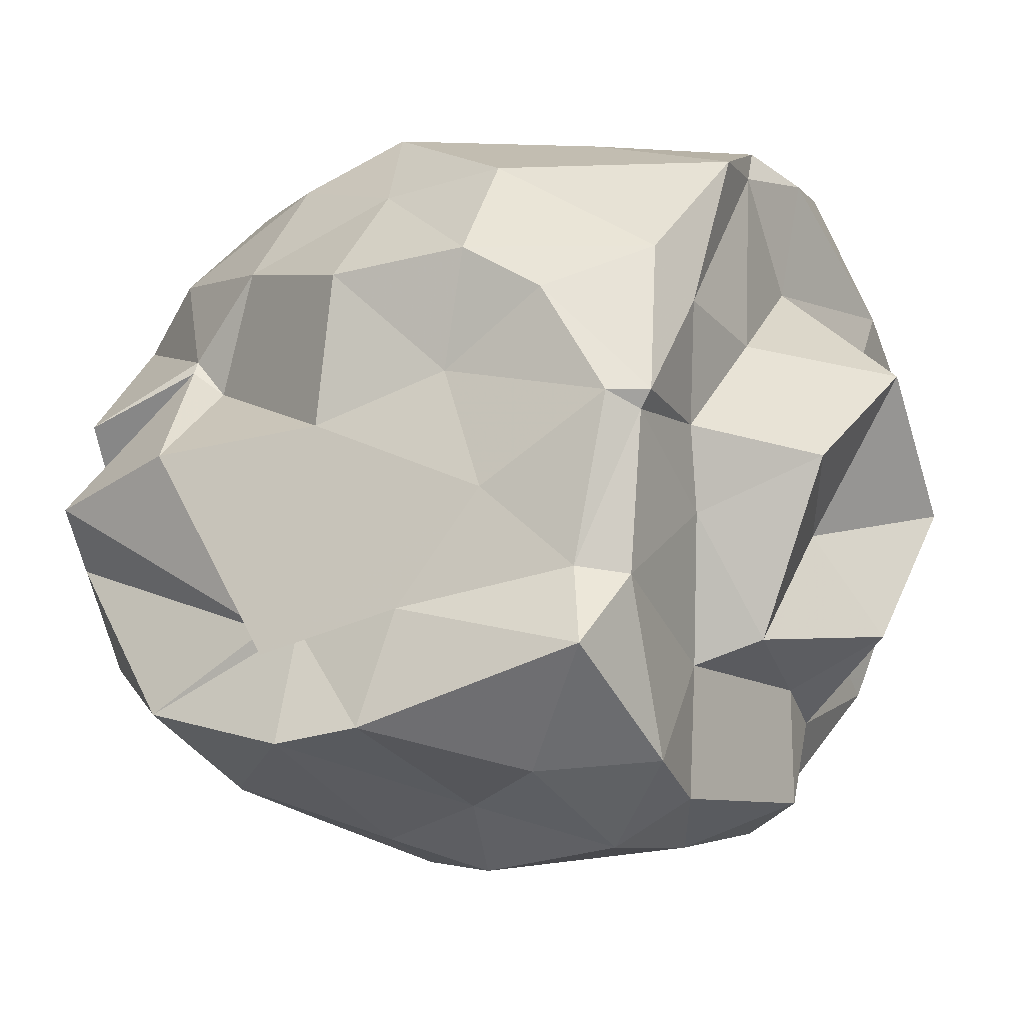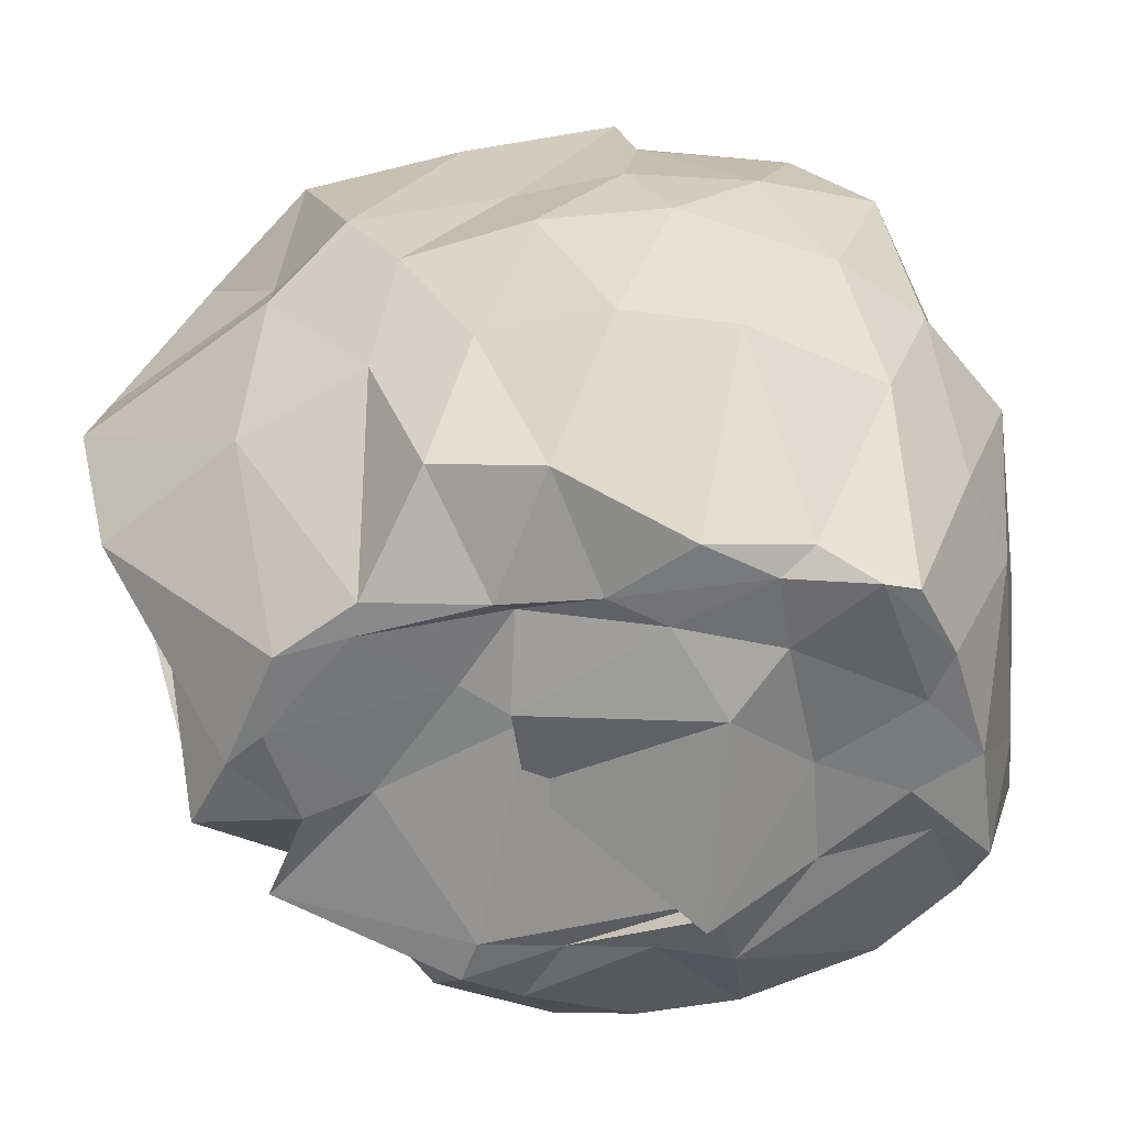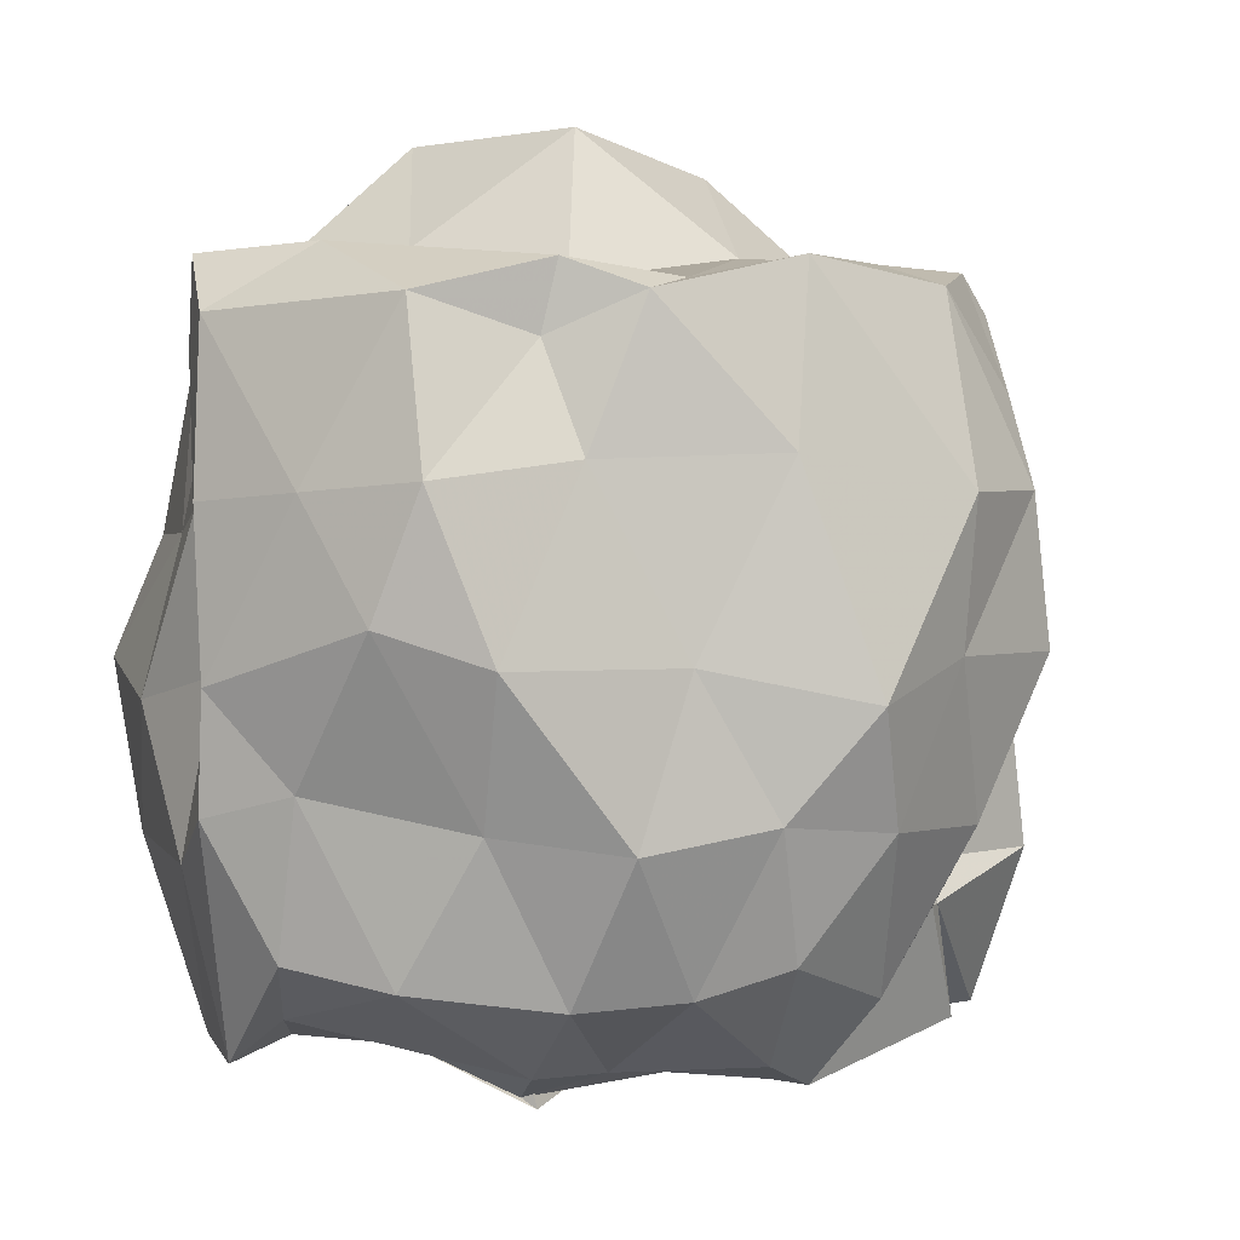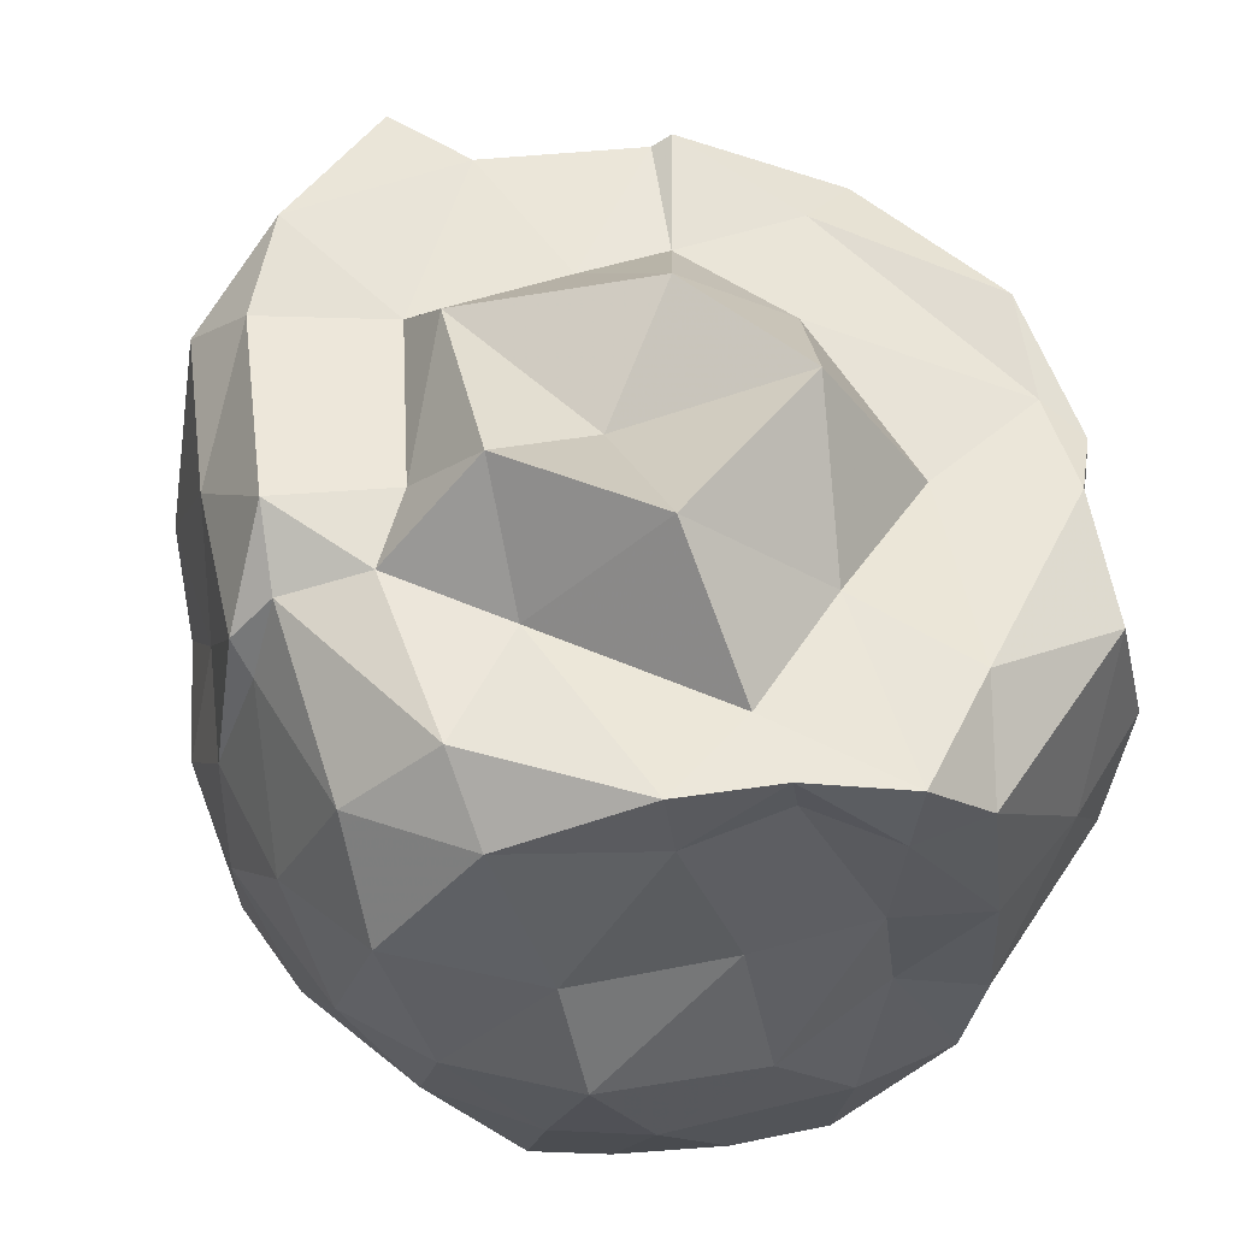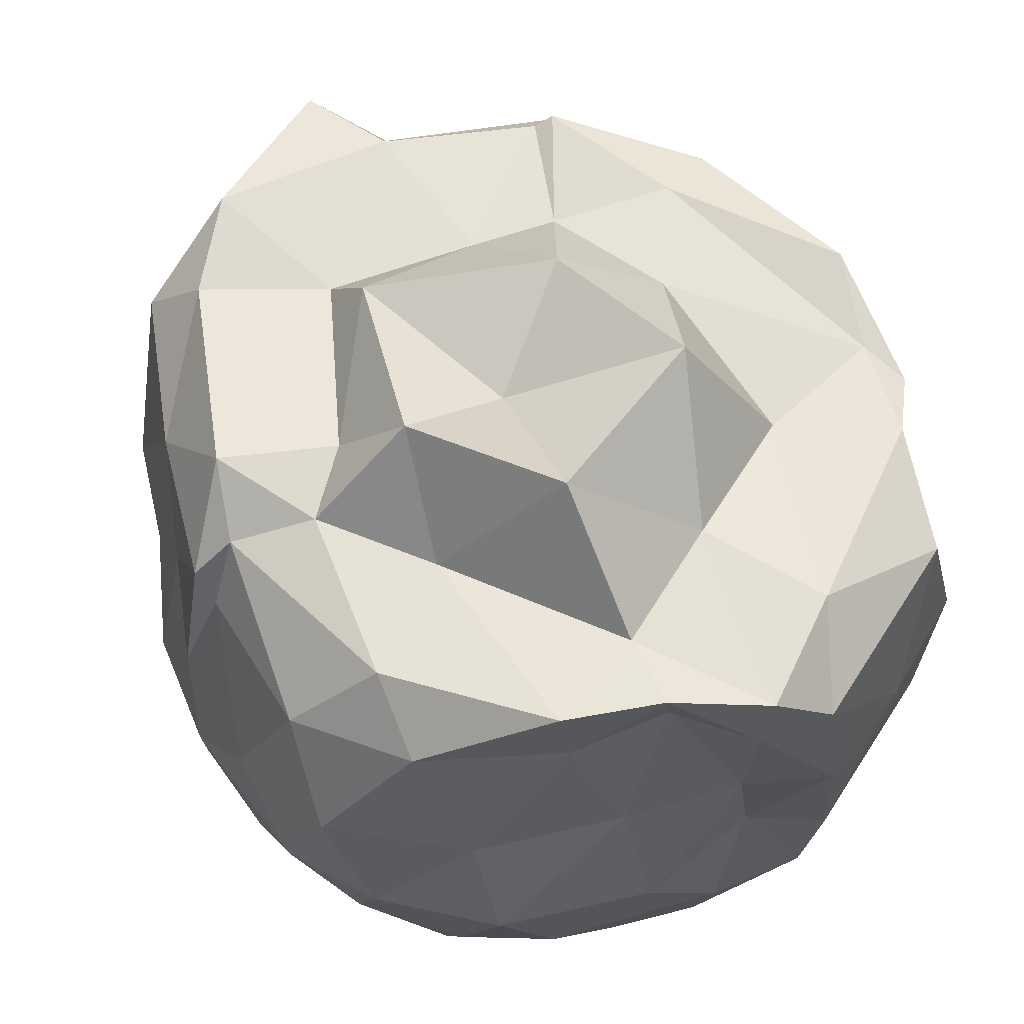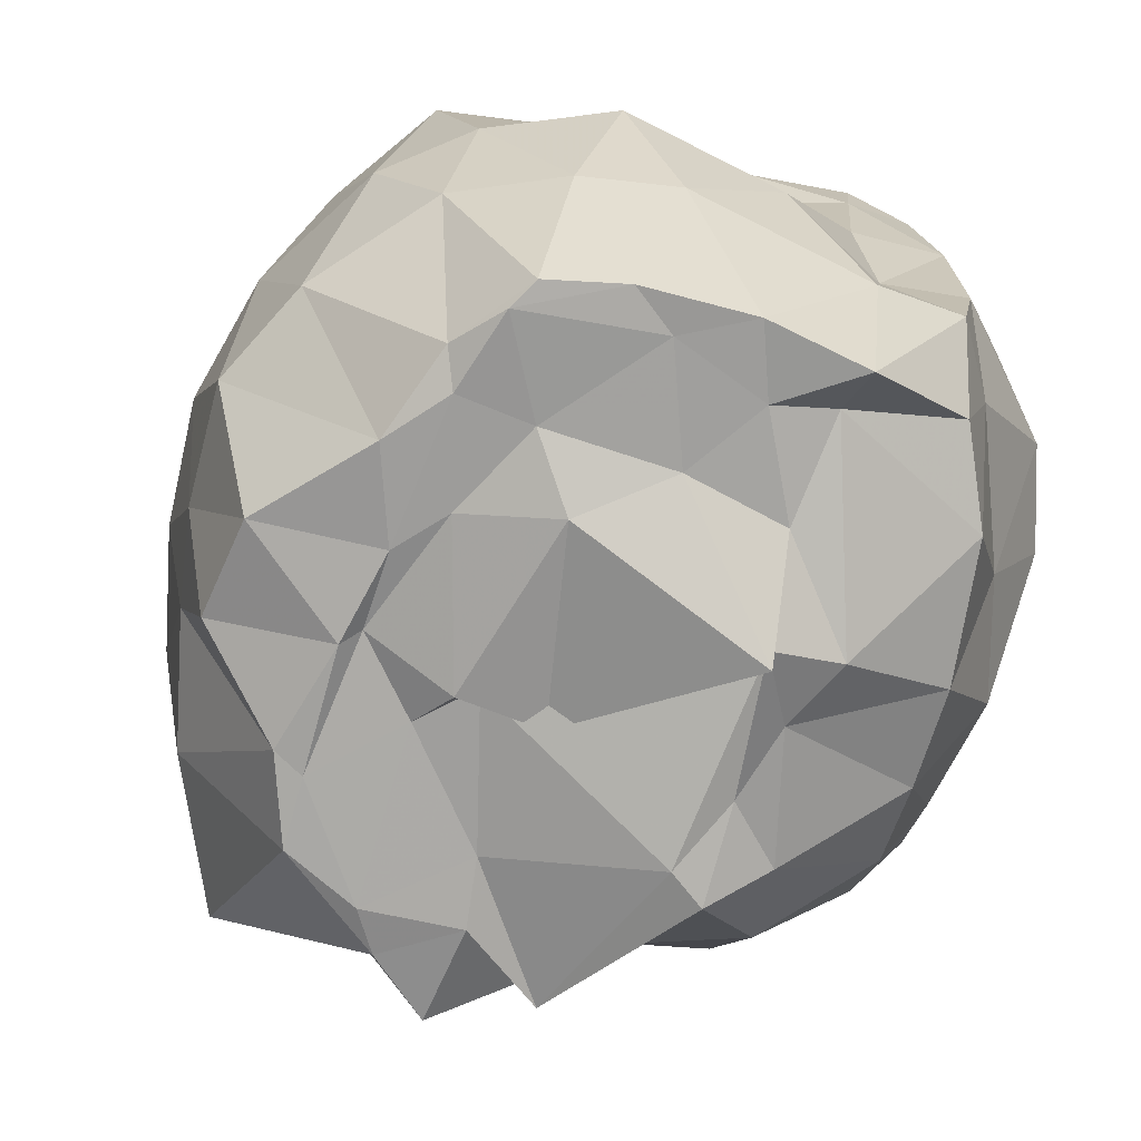
<metadata>
{"format":"obj","ext":"obj","renderer":"f3d","projection":"perspective","resolution":1024,"background":"white","views":[{"elev":1.4,"azim":-60.8,"up":"+Y"},{"elev":-56.4,"azim":7.2,"up":"+Z"},{"elev":-1.6,"azim":163.6,"up":"+Z"},{"elev":56.2,"azim":74.9,"up":"+Z"},{"elev":62.9,"azim":73.6,"up":"+Z"},{"elev":-71.9,"azim":66.0,"up":"+Z"}]}
</metadata>
<code>
v -2.39 -0.3983 0.2802
v -2.582 -0.3643 -1.455
v -1.59 -0.2277 0.06165
v -1.489 -0.02856 -0.01927
v -1.484 0.1433 0.03901
v -1.819 0.5291 0.04651
v -2.088 0.5169 -0.03225
v -2.28 0.6152 0.05668
v -2.624 0.5577 0.1452
v -3.012 0.3193 0.1265
v -3.197 0.2185 -0.08804
v -3.251 -0.03184 0.1148
v -3.332 -0.442 0.07465
v -3.457 -0.6098 0.1538
v -3.314 -0.9308 -0.04529
v -3.044 -1.141 0.03697
v -2.641 -1.196 0.03241
v -2.262 -1.209 0.04707
v -2.213 -1.178 -0.03792
v -1.849 -1.082 -0.003144
v -1.64 -0.8371 0.06411
v -1.571 -0.4762 0.02962
v -1.507 -0.04474 -0.3344
v -1.467 0.1835 -0.3433
v -1.632 0.409 -0.3364
v -1.832 0.6191 -0.3256
v -2.156 0.5959 -0.2749
v -2.578 0.624 -0.2544
v -2.994 0.5306 -0.3174
v -3.211 0.3183 -0.2942
v -3.237 0.01865 -0.3308
v -3.332 -0.2596 -0.1786
v -3.441 -0.5481 -0.3448
v -3.555 -0.8226 -0.3838
v -3.11 -1.056 -0.3233
v -2.892 -1.256 -0.4061
v -2.516 -1.24 -0.3425
v -2.241 -1.28 -0.3692
v -1.931 -1.218 -0.3603
v -1.658 -1.071 -0.2443
v -1.537 -0.7254 -0.3579
v -1.522 -0.3391 -0.376
v -1.538 0.006611 -0.6848
v -1.481 0.2073 -0.7113
v -1.748 0.5321 -0.6033
v -1.975 0.6291 -0.6831
v -2.37 0.6079 -0.6743
v -2.752 0.6479 -0.7477
v -2.987 0.4716 -0.6463
v -3.272 0.2586 -0.6298
v -3.333 -0.1144 -0.6419
v -3.511 -0.6665 -0.6846
v -3.427 -0.6053 -0.632
v -3.58 -0.87 -0.5963
v -3.082 -1.161 -0.5818
v -2.754 -1.272 -0.6584
v -2.44 -1.334 -0.6632
v -2.128 -1.301 -0.6154
v -1.776 -1.155 -0.6805
v -1.589 -0.9758 -0.6636
v -1.422 -0.6924 -0.635
v -1.429 -0.2878 -0.7327
v -1.483 0.1598 -0.9711
v -1.651 0.2988 -0.9228
v -1.986 0.4769 -1
v -2.262 0.5912 -1.039
v -2.558 0.5927 -0.9831
v -2.825 0.5175 -1
v -3.096 0.2811 -0.994
v -3.106 -0.03031 -1.08
v -3.407 -0.1888 -1.062
v -3.44 -0.6125 -0.7208
v -3.483 -0.831 -1.027
v -3.137 -1.051 -1.009
v -2.824 -1.174 -0.9603
v -2.58 -1.245 -1.001
v -2.268 -1.294 -1.045
v -2.005 -1.207 -1.014
v -1.698 -1.005 -0.9911
v -1.54 -0.7612 -1.02
v -1.467 -0.5311 -1.021
v -1.483 -0.06874 -1.071
v -1.636 0.2012 -1.262
v -1.846 0.3295 -1.313
v -2.177 0.4101 -1.352
v -2.423 0.4427 -1.332
v -2.629 0.4709 -1.268
v -2.883 0.2693 -1.352
v -3.086 0.05593 -1.177
v -3.109 0.02662 -1.173
v -3.335 -0.3307 -1.421
v -3.223 -0.4965 -1.441
v -3.068 -0.7708 -1.451
v -2.869 -0.8767 -1.432
v -2.694 -1.128 -1.317
v -2.43 -1.127 -1.377
v -2.139 -0.9369 -1.44
v -1.899 -0.8877 -1.413
v -1.692 -0.7753 -1.452
v -1.626 -0.5899 -1.435
v -1.58 -0.3215 -1.445
v -1.583 -0.07118 -1.482
v -1.557 -0.2544 0.2129
v -1.492 -0.008492 0.1771
v -1.719 0.1951 0.1851
v -2.118 0.5391 0.1234
v -2.38 0.539 0.09063
v -2.915 0.1898 0.184
v -3.195 -0.03051 0.2066
v -3.196 -0.07759 0.1797
v -3.255 -0.4619 0.1847
v -3.173 -0.9044 0.2278
v -2.949 -1.023 0.1935
v -2.441 -1.092 0.2521
v -2.273 -1.11 0.1389
v -1.826 -0.8655 0.186
v -1.577 -0.5007 0.2257
v -1.731 -0.2825 0.2055
v -1.952 -0.03645 0.2102
v -2.219 0.24 0.1186
v -2.635 0.08744 0.2002
v -2.906 -0.1125 0.1721
v -2.89 -0.3289 0.1811
v -2.873 -0.7046 0.1679
v -2.406 -0.8021 0.2255
v -2.243 -0.9045 0.2023
v -2.057 -0.6586 0.1827
v -2.028 -0.3531 0.4814
v -2.296 0.01626 0.4749
v -2.649 -0.1872 0.4144
v -2.769 -0.6424 0.3069
v -2.297 -0.661 0.4398
v -1.699 -0.08581 -1.396
v -2.17 0.1424 -1.51
v -2.349 0.08505 -1.507
v -2.661 0.2088 -1.492
v -2.787 0.09341 -1.547
v -3.199 -0.1148 -1.434
v -3.081 -0.3344 -1.452
v -3.127 -0.5739 -1.459
v -2.896 -0.7966 -1.442
v -2.586 -0.8422 -1.444
v -2.351 -0.8249 -1.437
v -1.982 -0.8375 -1.449
v -1.769 -0.8059 -1.464
v -1.692 -0.4717 -1.433
v -1.743 -0.2339 -1.442
v -1.963 -0.0827 -1.455
v -2.193 -0.03201 -1.567
v -2.548 0.06013 -1.503
v -2.737 -0.002581 -1.543
v -2.915 -0.3801 -1.438
v -2.692 -0.6316 -1.424
v -2.545 -0.8055 -1.412
v -2.222 -0.7381 -1.442
v -1.978 -0.6528 -1.444
v -1.949 -0.3331 -1.433
v -2.223 -0.01021 -1.59
v -2.2 -0.01735 -1.492
v -2.555 -0.5292 -1.439
v -2.584 -0.5757 -1.477
v -2.119 -0.5173 -1.501
f 3 23 4
f 4 23 24
f 4 24 5
f 5 24 25
f 5 25 6
f 6 25 26
f 6 26 7
f 7 26 27
f 7 27 8
f 8 27 28
f 8 28 9
f 9 28 29
f 9 29 10
f 10 29 30
f 10 30 11
f 11 30 31
f 11 31 12
f 12 31 32
f 12 32 13
f 13 32 33
f 13 33 14
f 14 33 34
f 14 34 15
f 15 34 35
f 15 35 16
f 16 35 36
f 16 36 17
f 17 36 37
f 17 37 18
f 18 37 38
f 18 38 19
f 19 38 39
f 19 39 20
f 20 39 40
f 20 40 21
f 21 40 41
f 21 41 22
f 22 41 42
f 22 42 3
f 3 42 23
f 23 43 24
f 24 43 44
f 24 44 25
f 25 44 45
f 25 45 26
f 26 45 46
f 26 46 27
f 27 46 47
f 27 47 28
f 28 47 48
f 28 48 29
f 29 48 49
f 29 49 30
f 30 49 50
f 30 50 31
f 31 50 51
f 31 51 32
f 32 51 52
f 32 52 33
f 33 52 53
f 33 53 34
f 34 53 54
f 34 54 35
f 35 54 55
f 35 55 36
f 36 55 56
f 36 56 37
f 37 56 57
f 37 57 38
f 38 57 58
f 38 58 39
f 39 58 59
f 39 59 40
f 40 59 60
f 40 60 41
f 41 60 61
f 41 61 42
f 42 61 62
f 42 62 23
f 23 62 43
f 43 63 44
f 44 63 64
f 44 64 45
f 45 64 65
f 45 65 46
f 46 65 66
f 46 66 47
f 47 66 67
f 47 67 48
f 48 67 68
f 48 68 49
f 49 68 69
f 49 69 50
f 50 69 70
f 50 70 51
f 51 70 71
f 51 71 52
f 52 71 72
f 52 72 53
f 53 72 73
f 53 73 54
f 54 73 74
f 54 74 55
f 55 74 75
f 55 75 56
f 56 75 76
f 56 76 57
f 57 76 77
f 57 77 58
f 58 77 78
f 58 78 59
f 59 78 79
f 59 79 60
f 60 79 80
f 60 80 61
f 61 80 81
f 61 81 62
f 62 81 82
f 62 82 43
f 43 82 63
f 63 83 64
f 64 83 84
f 64 84 65
f 65 84 85
f 65 85 66
f 66 85 86
f 66 86 67
f 67 86 87
f 67 87 68
f 68 87 88
f 68 88 69
f 69 88 89
f 69 89 70
f 70 89 90
f 70 90 71
f 71 90 91
f 71 91 72
f 72 91 92
f 72 92 73
f 73 92 93
f 73 93 74
f 74 93 94
f 74 94 75
f 75 94 95
f 75 95 76
f 76 95 96
f 76 96 77
f 77 96 97
f 77 97 78
f 78 97 98
f 78 98 79
f 79 98 99
f 79 99 80
f 80 99 100
f 80 100 81
f 81 100 101
f 81 101 82
f 82 101 102
f 82 102 63
f 63 102 83
f 103 104 118
f 104 119 118
f 104 105 119
f 105 120 119
f 105 106 120
f 106 107 120
f 107 121 120
f 107 108 121
f 108 122 121
f 108 109 122
f 109 110 122
f 110 123 122
f 110 111 123
f 111 124 123
f 111 112 124
f 112 113 124
f 113 125 124
f 113 114 125
f 114 126 125
f 114 115 126
f 115 116 126
f 116 127 126
f 116 117 127
f 117 118 127
f 117 103 118
f 118 119 128
f 119 129 128
f 119 120 129
f 120 121 129
f 121 130 129
f 121 122 130
f 122 123 130
f 123 131 130
f 123 124 131
f 124 125 131
f 125 132 131
f 125 126 132
f 126 127 132
f 127 128 132
f 127 118 128
f 133 148 134
f 134 148 149
f 134 149 135
f 135 149 150
f 135 150 136
f 136 150 137
f 137 150 151
f 137 151 138
f 138 151 152
f 138 152 139
f 139 152 140
f 140 152 153
f 140 153 141
f 141 153 154
f 141 154 142
f 142 154 143
f 143 154 155
f 143 155 144
f 144 155 156
f 144 156 145
f 145 156 146
f 146 156 157
f 146 157 147
f 147 157 148
f 147 148 133
f 148 158 149
f 149 158 159
f 149 159 150
f 150 159 151
f 151 159 160
f 151 160 152
f 152 160 153
f 153 160 161
f 153 161 154
f 154 161 155
f 155 161 162
f 155 162 156
f 156 162 157
f 157 162 158
f 157 158 148
f 3 4 103
f 103 4 104
f 4 5 104
f 104 5 105
f 5 6 105
f 105 6 106
f 6 7 106
f 7 8 106
f 106 8 107
f 8 9 107
f 107 9 108
f 9 10 108
f 108 10 109
f 10 11 109
f 11 12 109
f 109 12 110
f 12 13 110
f 110 13 111
f 13 14 111
f 111 14 112
f 14 15 112
f 15 16 112
f 112 16 113
f 16 17 113
f 113 17 114
f 17 18 114
f 114 18 115
f 18 19 115
f 19 20 115
f 115 20 116
f 20 21 116
f 116 21 117
f 21 22 117
f 117 22 103
f 22 3 103
f 83 133 84
f 84 133 134
f 84 134 85
f 85 134 135
f 85 135 86
f 86 135 136
f 86 136 87
f 87 136 88
f 88 136 137
f 88 137 89
f 89 137 138
f 89 138 90
f 90 138 139
f 90 139 91
f 91 139 92
f 92 139 140
f 92 140 93
f 93 140 141
f 93 141 94
f 94 141 142
f 94 142 95
f 95 142 96
f 96 142 143
f 96 143 97
f 97 143 144
f 97 144 98
f 98 144 145
f 98 145 99
f 99 145 100
f 100 145 146
f 100 146 101
f 101 146 147
f 101 147 102
f 102 147 133
f 102 133 83
f 128 129 1
f 129 130 1
f 130 131 1
f 131 132 1
f 132 128 1
f 159 158 2
f 160 159 2
f 161 160 2
f 162 161 2
f 158 162 2

</code>
